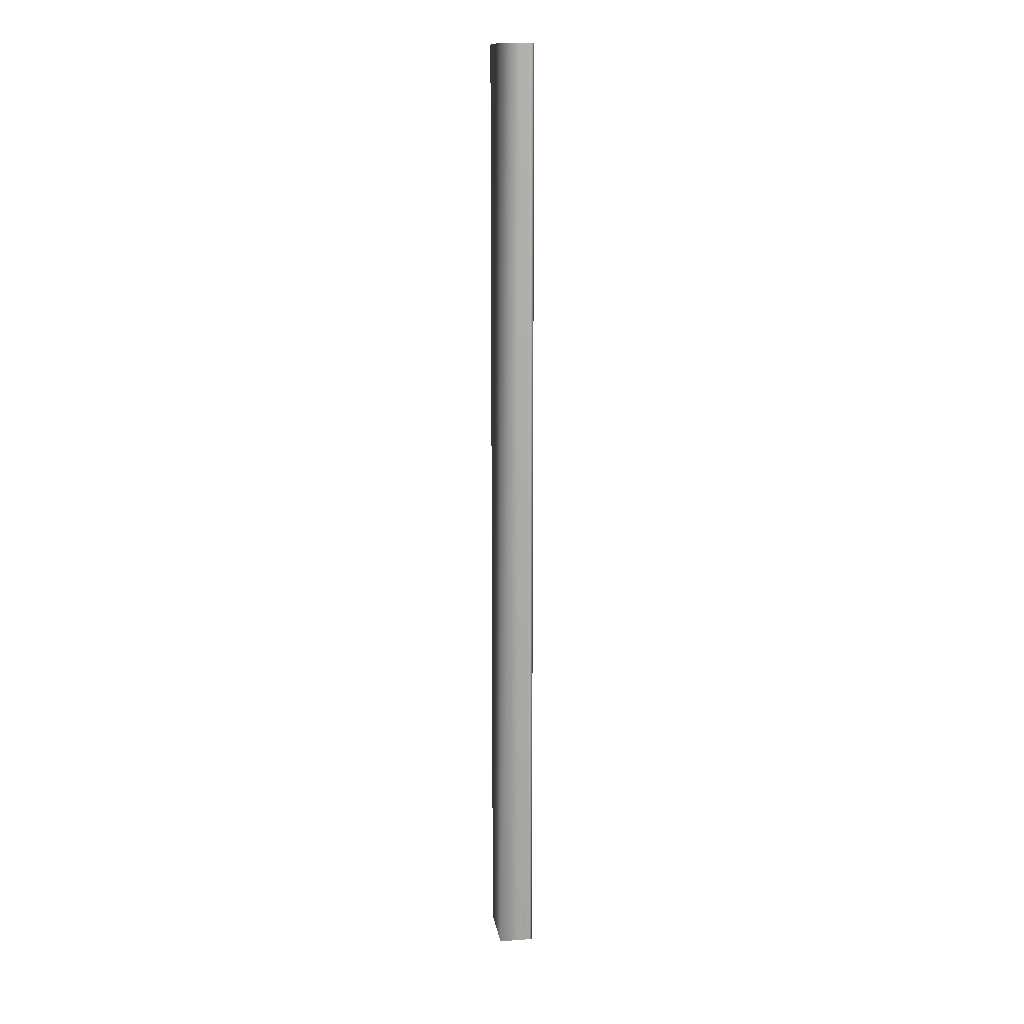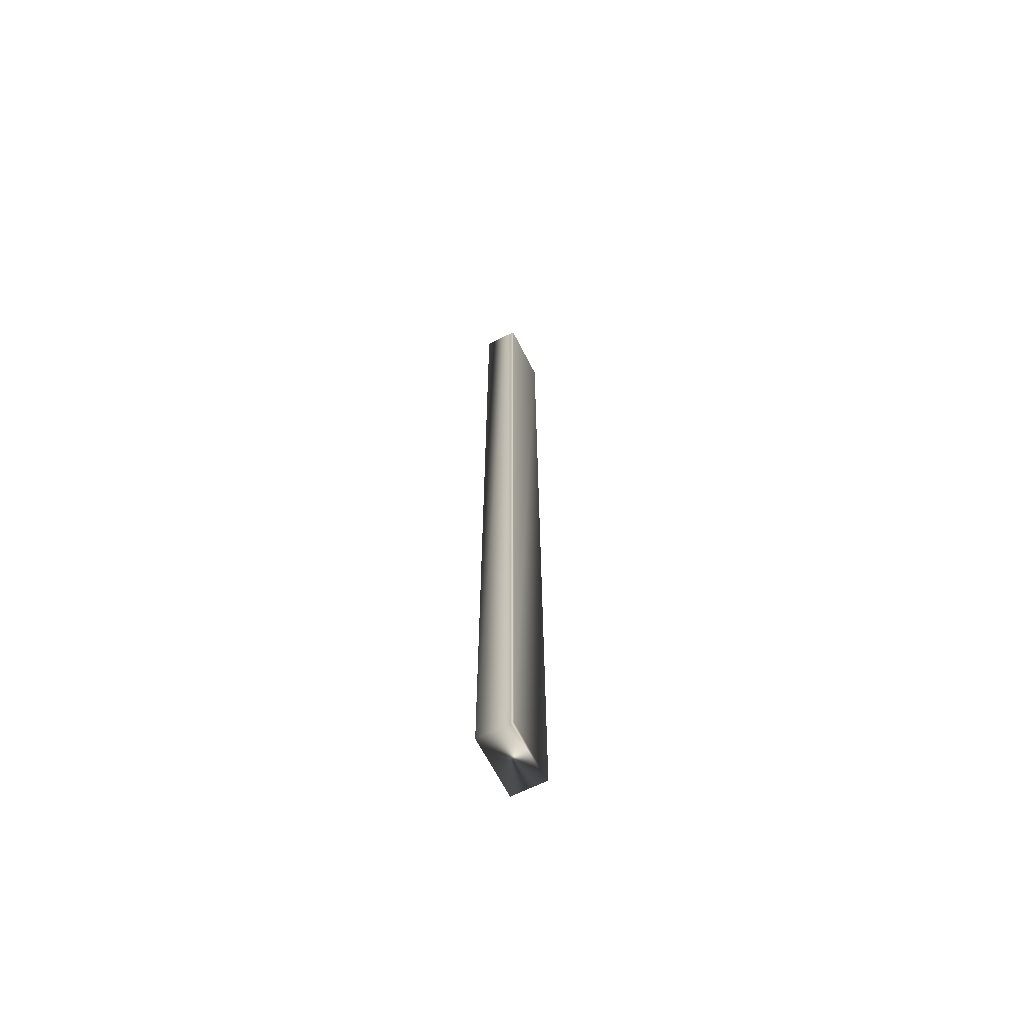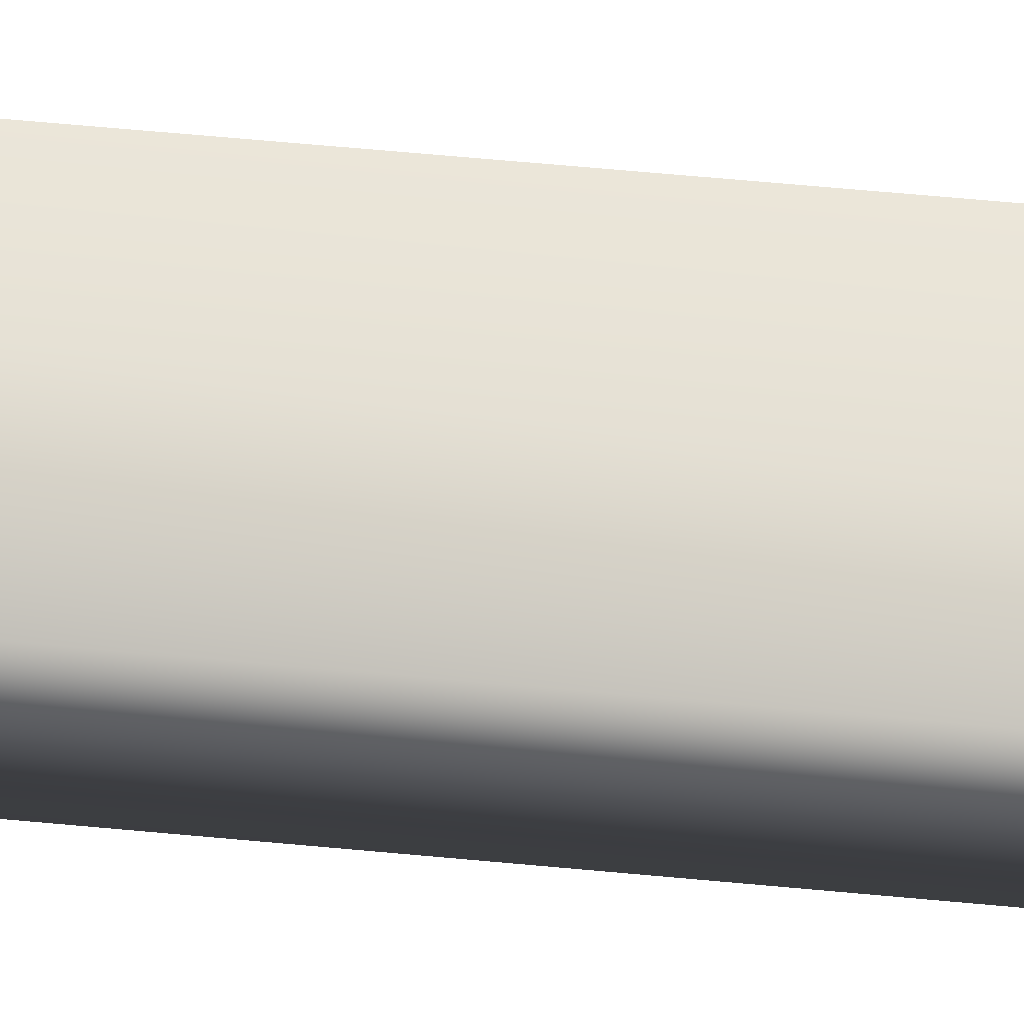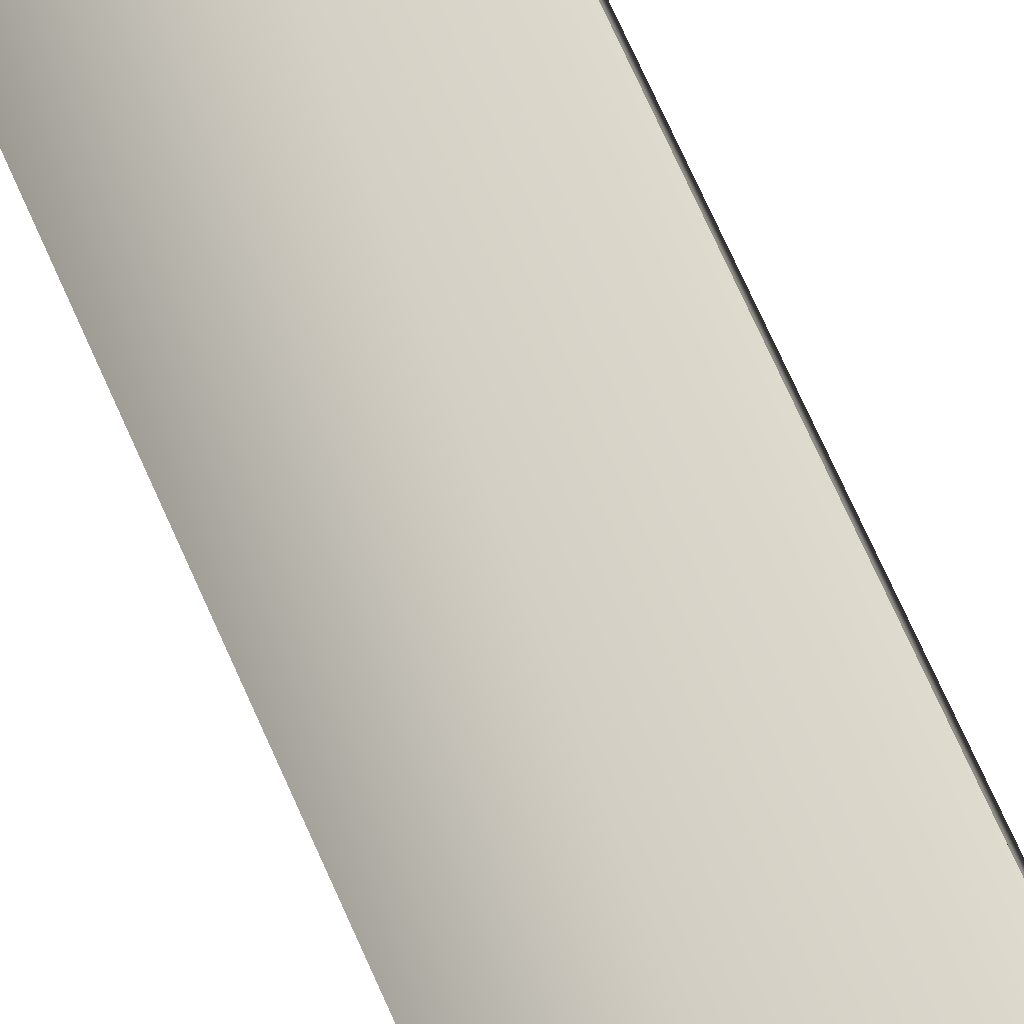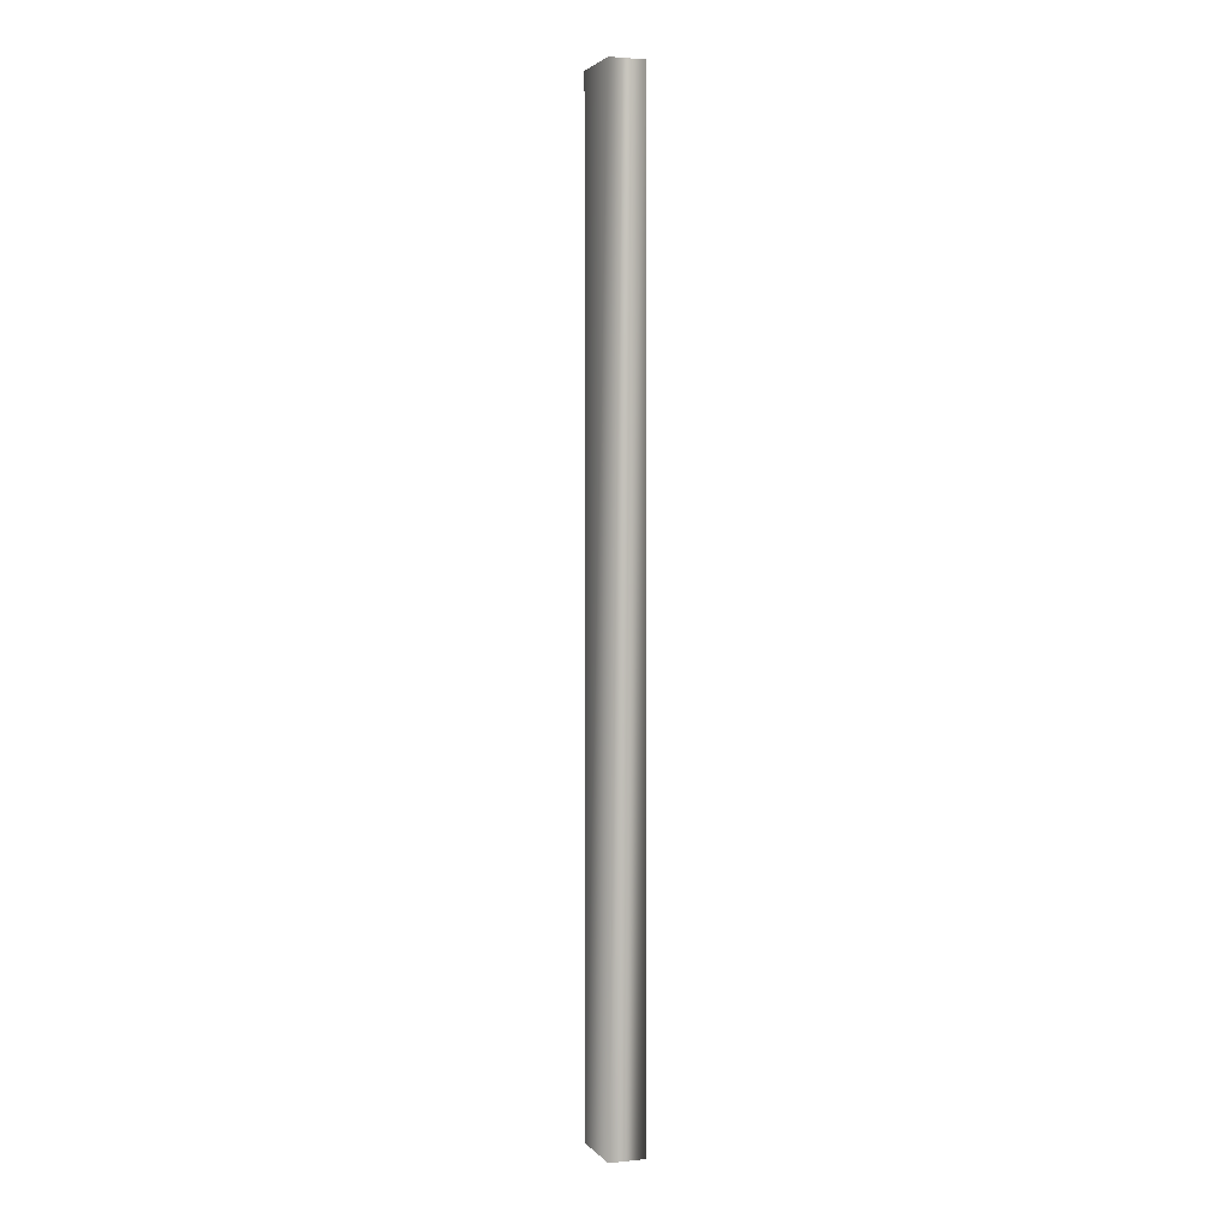
<metadata>
{"format":"obj","ext":"obj","renderer":"f3d","projection":"perspective","resolution":1024,"background":"white","views":[{"elev":13.4,"azim":-79.4,"up":"+Y"},{"elev":-65.2,"azim":-44.2,"up":"+Y"},{"elev":38.9,"azim":97.7,"up":"+Z"},{"elev":48.8,"azim":160.6,"up":"+Z"},{"elev":2.8,"azim":89.2,"up":"+Y"}]}
</metadata>
<code>
v -69.7 24.75 -65.29
v -69.7 32.75 -65.29
v -70.19 24.75 -65.12
v -70.19 32.75 -65.12
v -70.21 32.75 -65.19
v -70.21 24.75 -65.19
v -70.2 32.75 -65.17
v -70.2 24.75 -65.17
v -70.19 24.75 -65.14
v -70.19 32.75 -65.14
v -69.79 32.75 -65.56
v -70.28 32.75 -65.39
v -70.28 24.75 -65.39
v -69.79 24.75 -65.56
f 1 2 3
f 3 2 4
f 5 6 7
f 7 6 8
f 7 8 9
f 3 4 9
f 9 4 10
f 9 10 7
f 11 12 2
f 2 12 5
f 2 5 7
f 7 10 2
f 2 10 4
f 6 5 13
f 13 5 12
f 14 11 1
f 1 11 2
f 14 1 13
f 13 1 6
f 6 1 8
f 8 1 9
f 9 1 3
f 13 12 14
f 14 12 11

</code>
